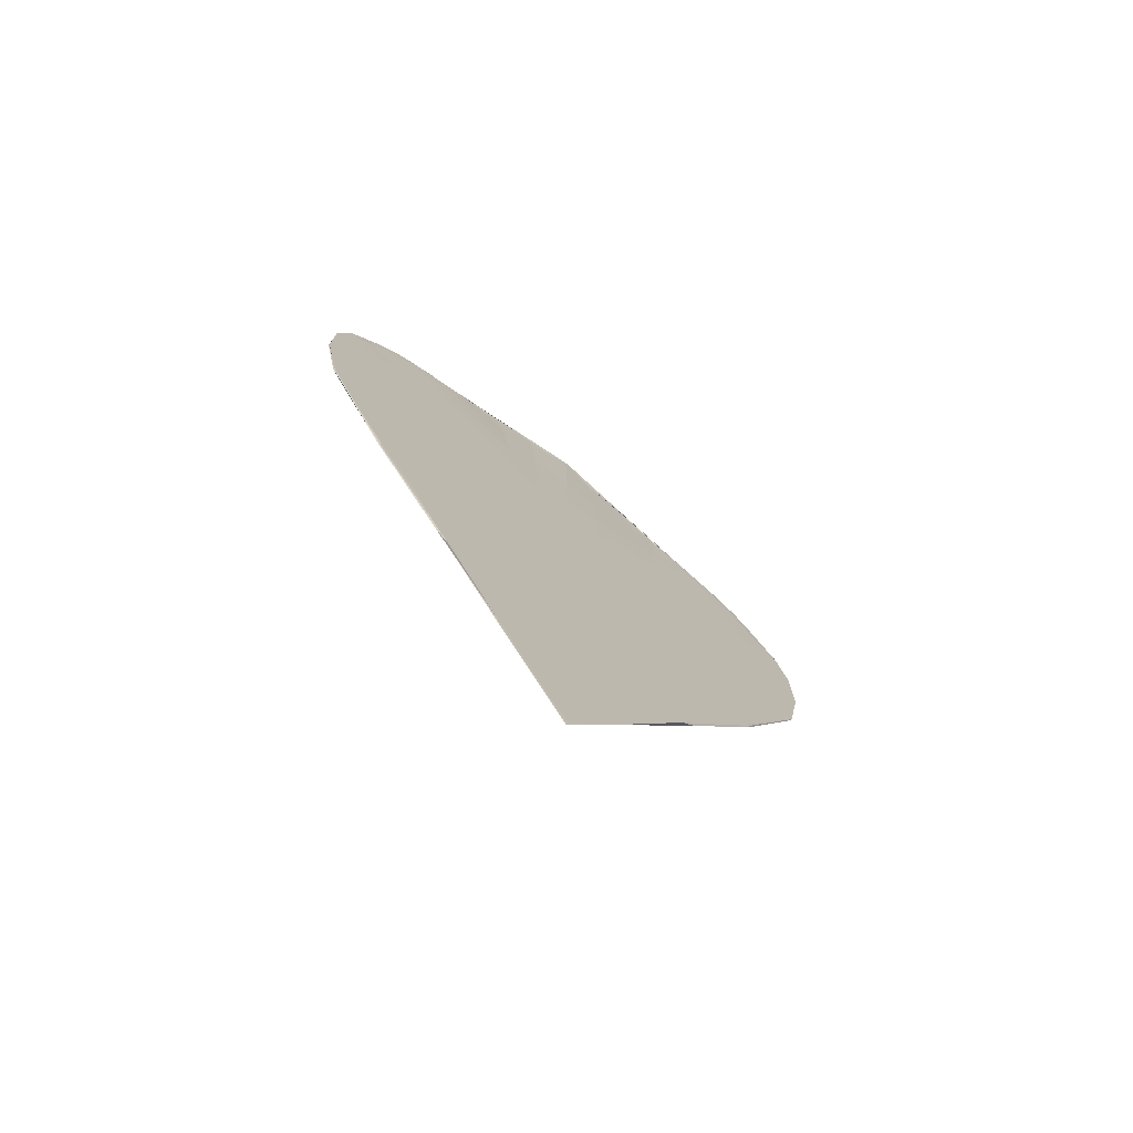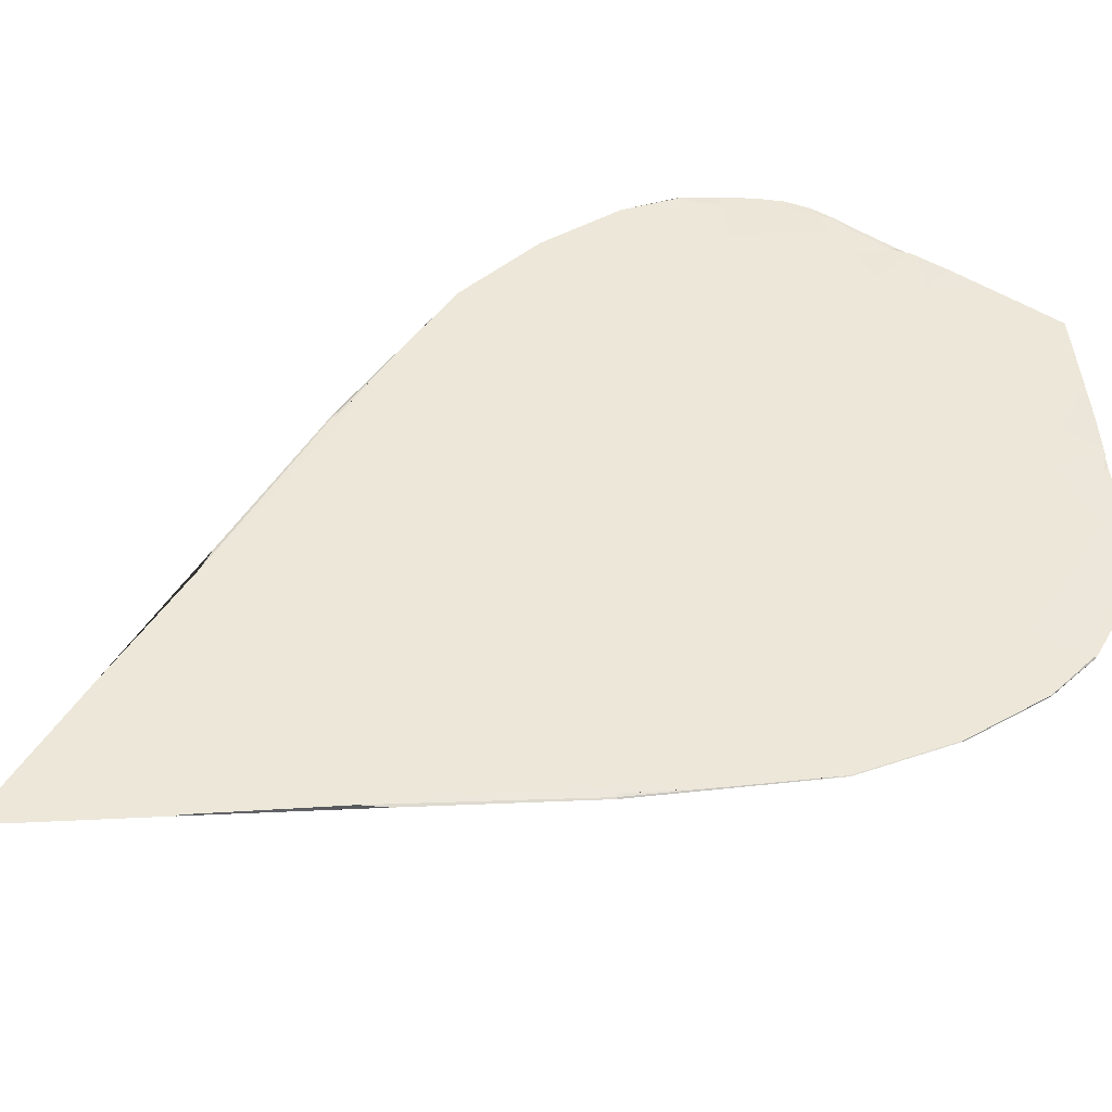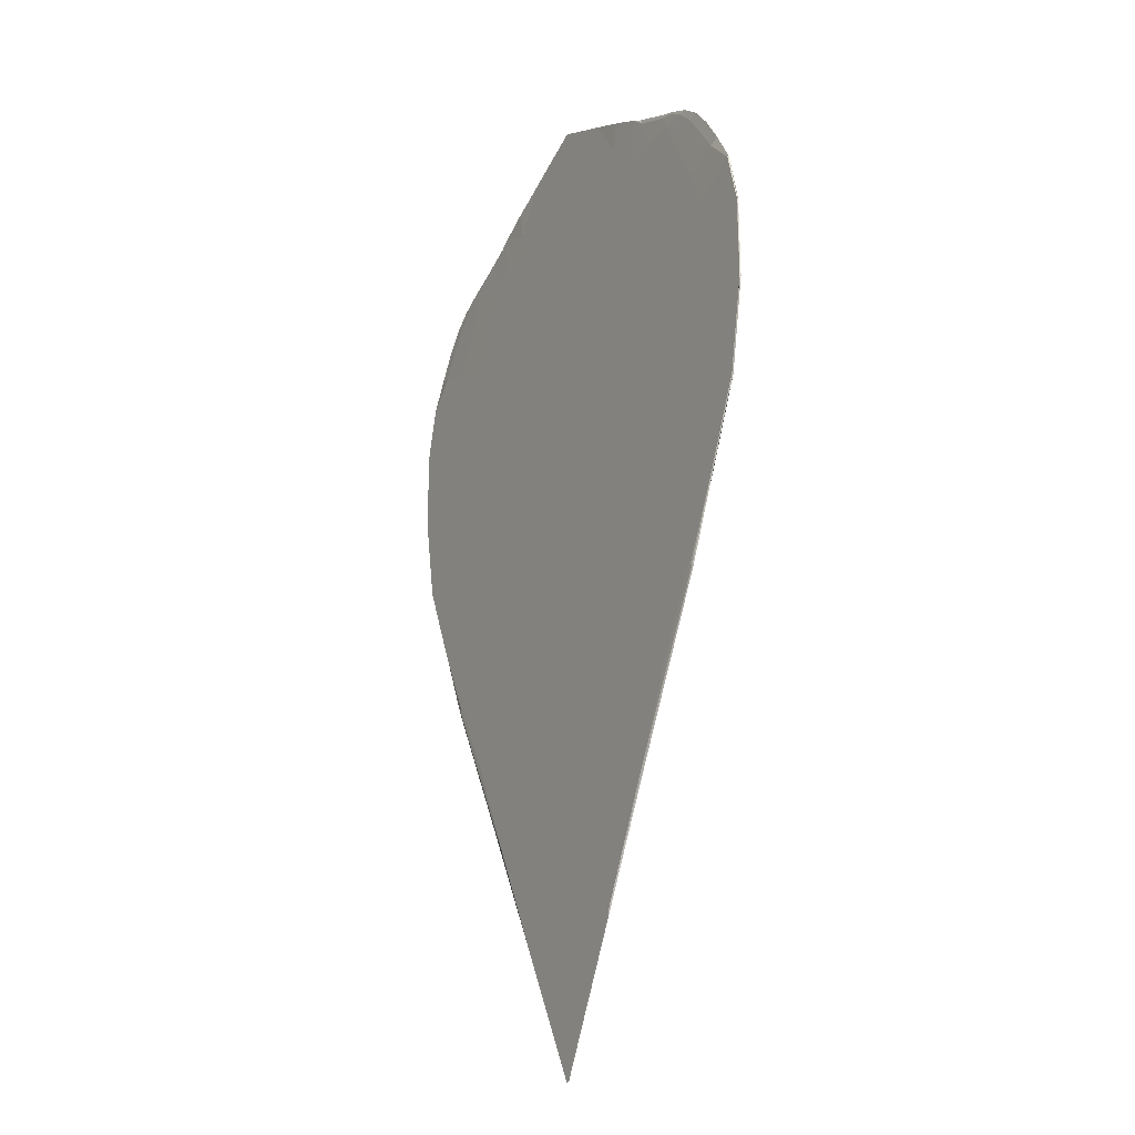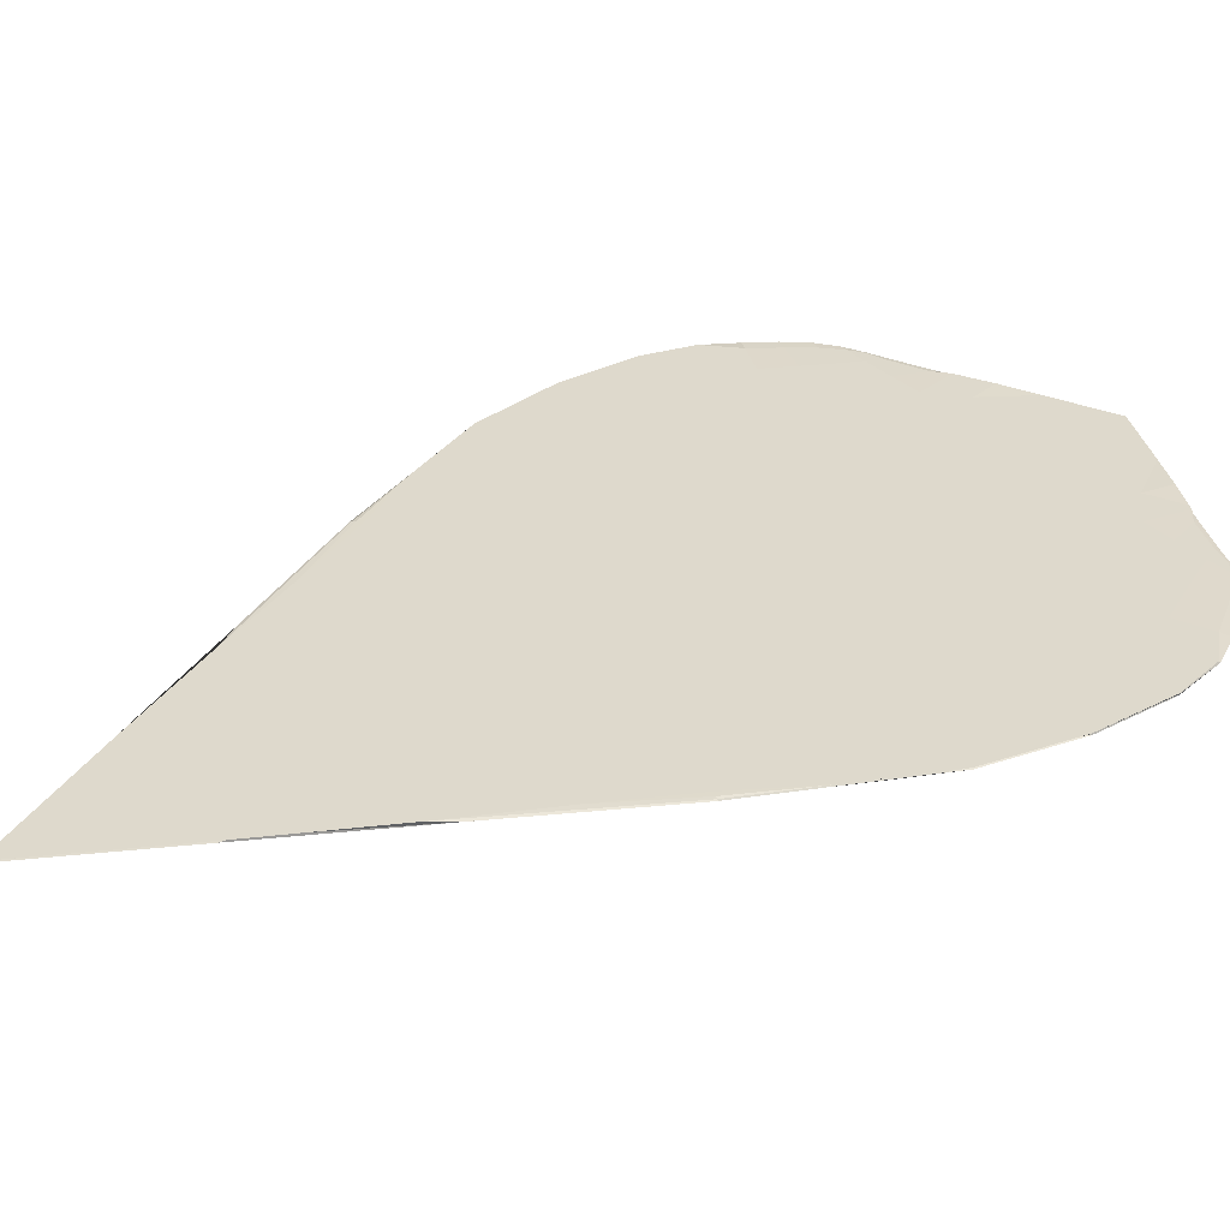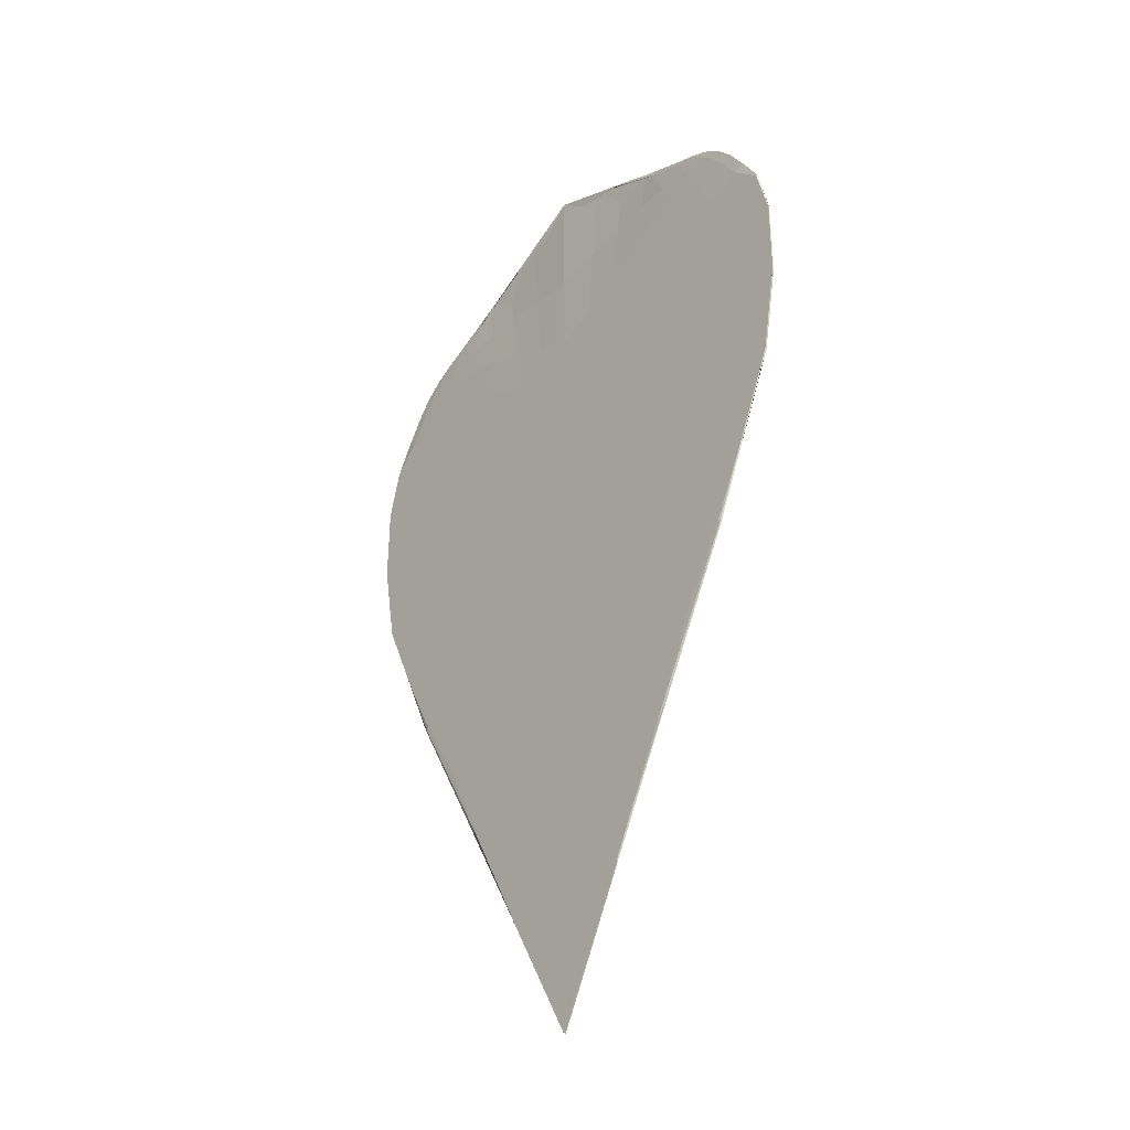
<metadata>
{"format":"obj","ext":"obj","renderer":"f3d","projection":"perspective","resolution":1024,"background":"white","views":[{"elev":-76.0,"azim":141.7,"up":"+Y"},{"elev":49.9,"azim":59.2,"up":"+Z"},{"elev":-23.4,"azim":60.1,"up":"+Y"},{"elev":32.0,"azim":53.8,"up":"+Z"},{"elev":-37.1,"azim":-129.1,"up":"+Y"}]}
</metadata>
<code>
o vapor
v -0.01423 0.02799 2.634e-05
v 0 0 2.634e-05
v -0.009966 0.04378 7.252e-06
v 0 0.0484 2.634e-05
v -0 0.03845 2.634e-05
v -0.01503 0.03634 2.634e-05
v -0 0.0234 2.634e-05
v -0.0114 0.04255 1.336e-05
v -0 0.03225 2.634e-05
v -0.01308 0.04017 1.489e-05
v -0.006339 0.01222 2.634e-05
v -0.00491 0.04619 2.634e-05
v -0.00551 0.02873 2.634e-05
v -0.004016 0.0405 2.634e-05
v -0.004671 0.03578 2.634e-05
v -0.007256 0.0448 1.718e-05
v -0.01032 0.03301 2.634e-05
v -0.007969 0.04181 2.634e-05
v -0.009235 0.03851 2.634e-05
v -0.01035 0.02042 2.634e-05
v 0.01423 0.02799 2.634e-05
v 0.009966 0.04378 7.252e-06
v 0.01503 0.03634 2.634e-05
v 0.0114 0.04255 1.336e-05
v 0.01308 0.04017 1.489e-05
v 0.006339 0.01222 2.634e-05
v 0.00491 0.04619 2.634e-05
v 0.00551 0.02873 2.634e-05
v 0.004016 0.0405 2.634e-05
v 0.004671 0.03578 2.634e-05
v 0.007256 0.0448 1.718e-05
v 0.01032 0.03301 2.634e-05
v 0.007969 0.04181 2.634e-05
v 0.009235 0.03851 2.634e-05
v 0.01035 0.02042 2.634e-05
v -0.01423 0.02799 -5e-05
v 0 0 -5e-05
v -0.009966 0.04378 -3.092e-05
v -0 0.0484 -5e-05
v 0 0.03845 -4.466e-05
v -0.01503 0.03634 -5e-05
v 0 0.0234 -5e-05
v -0.0114 0.04255 -3.702e-05
v -0 0.03225 -5e-05
v -0.01308 0.04017 -3.855e-05
v -0.006339 0.01222 -5e-05
v -0.004903 0.04618 5e-05
v -0.00551 0.02873 -5e-05
v -0.004015 0.04049 -3.321e-05
v -0.004671 0.03578 -5e-05
v -0.007255 0.0448 -2.634e-05
v -0.01032 0.03301 -5e-05
v -0.007969 0.04181 -4.618e-05
v -0.009235 0.03851 -5e-05
v -0.01035 0.02042 -5e-05
v 0.01423 0.02799 -5e-05
v 0.009966 0.04378 -3.092e-05
v 0.01503 0.03634 -5e-05
v 0.0114 0.04255 -3.702e-05
v 0.01308 0.04017 -3.855e-05
v 0.006339 0.01222 -5e-05
v 0.004903 0.04618 5e-05
v 0.00551 0.02873 -5e-05
v 0.004015 0.04049 -3.321e-05
v 0.004671 0.03578 -5e-05
v 0.007255 0.0448 -2.634e-05
v 0.01032 0.03301 -5e-05
v 0.007969 0.04181 -4.618e-05
v 0.009235 0.03851 -5e-05
v 0.01035 0.02042 -5e-05
v -0.01505 0.03241 2.634e-05
v -0.003419 0.006488 2.634e-05
v -0 0.04263 2.634e-05
v -0.009071 0.04404 1.26e-05
v -0 0.03512 2.634e-05
v -0.0144 0.03883 2.481e-05
v 0 0.01193 2.634e-05
v -0.01267 0.03468 2.634e-05
v -0.01058 0.04335 1.26e-05
v -0.009926 0.04223 2.481e-05
v -0 0.02908 2.634e-05
v -0.0122 0.04146 1.336e-05
v -0.01141 0.03945 2.481e-05
v -0.008468 0.01671 2.634e-05
v -0.002612 0.04724 2.634e-05
v -0.002823 0.02545 2.634e-05
v -0.002019 0.03921 2.634e-05
v -0.002345 0.03349 2.634e-05
v -0.005108 0.03316 2.634e-05
v -0.004215 0.03807 2.634e-05
v -0.00592 0.02135 2.634e-05
v -0.004312 0.04325 2.634e-05
v -0.006571 0.04538 2.557e-05
v -0.007974 0.0312 2.634e-05
v -0.005984 0.04133 2.634e-05
v -0.006966 0.03743 2.634e-05
v -0.01245 0.02403 2.634e-05
v -0.00779 0.04331 2.557e-05
v -0.01042 0.02737 2.634e-05
v -0.008501 0.04022 2.634e-05
v -0.009895 0.03645 2.634e-05
v -0.01076 0.02032 1.565e-05
v -0.004104 0.04648 1.489e-05
v 0.01505 0.03241 2.634e-05
v 0.003419 0.006488 2.634e-05
v 0.009071 0.04404 1.26e-05
v 0.0144 0.03883 2.481e-05
v 0.01267 0.03468 2.634e-05
v 0.01058 0.04335 1.26e-05
v 0.009926 0.04223 2.481e-05
v 0.0122 0.04146 1.336e-05
v 0.01141 0.03945 2.481e-05
v 0.008468 0.01671 2.634e-05
v 0.002612 0.04724 2.634e-05
v 0.002823 0.02545 2.634e-05
v 0.002019 0.03921 2.634e-05
v 0.002345 0.03349 2.634e-05
v 0.005108 0.03316 2.634e-05
v 0.004215 0.03807 2.634e-05
v 0.00592 0.02135 2.634e-05
v 0.004312 0.04325 2.634e-05
v 0.006571 0.04538 2.557e-05
v 0.007974 0.0312 2.634e-05
v 0.005984 0.04133 2.634e-05
v 0.006966 0.03743 2.634e-05
v 0.01245 0.02403 2.634e-05
v 0.00779 0.04331 2.557e-05
v 0.01042 0.02737 2.634e-05
v 0.008501 0.04022 2.634e-05
v 0.009895 0.03645 2.634e-05
v 0.01076 0.02032 1.565e-05
v 0.004104 0.04648 1.489e-05
v -0.01505 0.03241 -5e-05
v -0.003419 0.006488 -5e-05
v -0 0.04263 -4.924e-05
v -0.00907 0.04404 -3.55e-05
v -0 0.03512 -4.924e-05
v -0.0144 0.03883 -4.847e-05
v -0 0.01193 -5e-05
v -0.01267 0.03468 -5e-05
v -0.01058 0.04335 -3.626e-05
v -0.009926 0.04223 -4.771e-05
v -0 0.02908 -5e-05
v -0.0122 0.04146 -3.702e-05
v -0.01141 0.03945 -4.847e-05
v -0.008468 0.01671 -5e-05
v -0.002607 0.04722 1.87e-05
v -0.002823 0.02545 -5e-05
v -0.002018 0.03921 -3.779e-05
v -0.002345 0.03349 -5e-05
v -0.005108 0.03316 -5e-05
v -0.004214 0.03807 -4.771e-05
v -0.00592 0.02135 -5e-05
v -0.004308 0.04324 1.908e-06
v -0.006566 0.04537 2.099e-05
v -0.007974 0.0312 -5e-05
v -0.005983 0.04132 -3.779e-05
v -0.006966 0.03743 -5e-05
v -0.01245 0.02403 -5e-05
v -0.007789 0.0433 -3.702e-05
v -0.01042 0.02737 -5e-05
v -0.008501 0.04022 -4.924e-05
v -0.009895 0.03645 -5e-05
v -0.01076 0.02032 -3.931e-05
v -0.004102 0.04648 -2.252e-05
v 0.01505 0.03241 -5e-05
v 0.003419 0.006488 -5e-05
v 0.00907 0.04404 -3.55e-05
v 0.0144 0.03883 -4.847e-05
v 0.01267 0.03468 -5e-05
v 0.01058 0.04335 -3.626e-05
v 0.009926 0.04223 -4.771e-05
v 0.0122 0.04146 -3.702e-05
v 0.01141 0.03945 -4.847e-05
v 0.008468 0.01671 -5e-05
v 0.002607 0.04722 1.87e-05
v 0.002823 0.02545 -5e-05
v 0.002018 0.03921 -3.779e-05
v 0.002345 0.03349 -5e-05
v 0.005108 0.03316 -5e-05
v 0.004214 0.03807 -4.771e-05
v 0.00592 0.02135 -5e-05
v 0.004308 0.04324 1.908e-06
v 0.006566 0.04537 2.099e-05
v 0.007974 0.0312 -5e-05
v 0.005983 0.04132 -3.779e-05
v 0.006966 0.03743 -5e-05
v 0.01245 0.02403 -5e-05
v 0.007789 0.0433 -3.702e-05
v 0.01042 0.02737 -5e-05
v 0.008501 0.04022 -4.924e-05
v 0.009895 0.03645 -5e-05
v 0.01076 0.02032 -3.931e-05
v 0.004102 0.04648 -2.252e-05
v -0.01381 0.02698 -1.183e-05
v 0 0.003674 -1.183e-05
v -0.01003 0.04385 -1.183e-05
v -0 0.04736 -1.107e-05
v -0.01503 0.03634 -1.183e-05
v -0.01192 0.04267 -1.183e-05
v -0.01358 0.04038 -1.183e-05
v -0.007026 0.0132 -1.183e-05
v -0.00713 0.04509 -1.031e-05
v 0.01381 0.02698 -1.183e-05
v 0.01003 0.04385 -1.183e-05
v 0.01503 0.03634 -1.183e-05
v 0.01192 0.04267 -1.183e-05
v 0.01358 0.04038 -1.183e-05
v 0.007026 0.0132 -1.183e-05
v 0.00713 0.04509 -1.031e-05
v -0.002226 0.04295 2.634e-05
v -0.003107 0.01687 2.634e-05
v -0.002104 0.03616 2.634e-05
v -0.002581 0.03051 2.634e-05
v -0.007539 0.03511 2.634e-05
v -0.00634 0.03939 2.634e-05
v -0.008262 0.02472 2.634e-05
v -0.006146 0.04333 2.634e-05
v -0.009415 0.0433 2.328e-05
v -0.01271 0.02988 2.634e-05
v -0.01062 0.04093 2.481e-05
v -0.01219 0.03766 2.634e-05
v -0.01063 0.02038 2.481e-05
v -0.004468 0.04637 2.481e-05
v 0.002226 0.04295 2.634e-05
v 0.003107 0.01687 2.634e-05
v 0.002104 0.03616 2.634e-05
v 0.002581 0.03051 2.634e-05
v 0.007539 0.03511 2.634e-05
v 0.00634 0.03939 2.634e-05
v 0.008262 0.02472 2.634e-05
v 0.006146 0.04333 2.634e-05
v 0.009415 0.0433 2.328e-05
v 0.01271 0.02988 2.634e-05
v 0.01062 0.04093 2.481e-05
v 0.01219 0.03766 2.634e-05
v 0.01063 0.02038 2.481e-05
v 0.004468 0.04637 2.481e-05
v -0.002223 0.04295 -1.412e-05
v -0.003107 0.01687 -5e-05
v -0.002104 0.03616 -4.847e-05
v -0.002581 0.03051 -5e-05
v -0.007539 0.03511 -5e-05
v -0.00634 0.03939 -4.847e-05
v -0.008262 0.02472 -5e-05
v -0.006144 0.04332 -1.26e-05
v -0.009415 0.0433 -4.542e-05
v -0.01271 0.02988 -5e-05
v -0.01062 0.04093 -4.847e-05
v -0.01219 0.03766 -5e-05
v -0.01063 0.02038 -4.847e-05
v -0.004464 0.04636 2.672e-06
v 0.002223 0.04295 -1.412e-05
v 0.003107 0.01687 -5e-05
v 0.002104 0.03616 -4.847e-05
v 0.002581 0.03051 -5e-05
v 0.007539 0.03511 -5e-05
v 0.00634 0.03939 -4.847e-05
v 0.008262 0.02472 -5e-05
v 0.006144 0.04332 -1.26e-05
v 0.009415 0.0433 -4.542e-05
v 0.01271 0.02988 -5e-05
v 0.01062 0.04093 -4.847e-05
v 0.01219 0.03766 -5e-05
v 0.01063 0.02038 -4.847e-05
v 0.004464 0.04636 2.672e-06
v -0.01501 0.03231 -1.183e-05
v -0.003488 0.006953 -1.183e-05
v -0.00897 0.04428 -1.183e-05
v -0.01447 0.03886 -1.183e-05
v -0.01097 0.04338 -1.183e-05
v -0.01276 0.04165 -1.183e-05
v -0.01083 0.0203 -1.183e-05
v -0.003972 0.04647 -1.031e-05
v 0.01501 0.03231 -1.183e-05
v 0.003488 0.006953 -1.183e-05
v 0.00897 0.04428 -1.183e-05
v 0.01447 0.03886 -1.183e-05
v 0.01097 0.04338 -1.183e-05
v 0.01276 0.04165 -1.183e-05
v 0.01083 0.0203 -1.183e-05
v 0.003972 0.04647 -1.031e-05
f 14 87 211 92
f 87 5 73 211
f 211 73 4 85
f 92 211 85 12
f 11 72 212 91
f 72 2 77 212
f 212 77 7 86
f 91 212 86 13
f 15 88 213 90
f 88 9 75 213
f 213 75 5 87
f 90 213 87 14
f 13 86 214 89
f 86 7 81 214
f 214 81 9 88
f 89 214 88 15
f 17 94 215 101
f 94 13 89 215
f 215 89 15 96
f 101 215 96 19
f 19 96 216 100
f 96 15 90 216
f 216 90 14 95
f 100 216 95 18
f 20 84 217 99
f 84 11 91 217
f 217 91 13 94
f 99 217 94 17
f 18 95 218 98
f 95 14 92 218
f 218 92 12 93
f 98 218 93 16
f 8 80 219 79
f 80 18 98 219
f 219 98 16 74
f 79 219 74 3
f 1 97 220 71
f 97 20 99 220
f 220 99 17 78
f 71 220 78 6
f 10 83 221 82
f 83 19 100 221
f 221 100 18 80
f 82 221 80 8
f 6 78 222 76
f 78 17 101 222
f 222 101 19 83
f 76 222 83 10
f 20 97 223 84
f 1 102 223 97
f 11 84 223 102
f 12 85 224 93
f 4 103 224 85
f 16 93 224 103
f 29 121 225 116
f 121 27 114 225
f 225 114 4 73
f 116 225 73 5
f 26 120 226 105
f 120 28 115 226
f 226 115 7 77
f 105 226 77 2
f 30 119 227 117
f 119 29 116 227
f 227 116 5 75
f 117 227 75 9
f 28 118 228 115
f 118 30 117 228
f 228 117 9 81
f 115 228 81 7
f 32 130 229 123
f 130 34 125 229
f 229 125 30 118
f 123 229 118 28
f 34 129 230 125
f 129 33 124 230
f 230 124 29 119
f 125 230 119 30
f 35 128 231 113
f 128 32 123 231
f 231 123 28 120
f 113 231 120 26
f 33 127 232 124
f 127 31 122 232
f 232 122 27 121
f 124 232 121 29
f 24 109 233 110
f 109 22 106 233
f 233 106 31 127
f 110 233 127 33
f 21 104 234 126
f 104 23 108 234
f 234 108 32 128
f 126 234 128 35
f 25 111 235 112
f 111 24 110 235
f 235 110 33 129
f 112 235 129 34
f 23 107 236 108
f 107 25 112 236
f 236 112 34 130
f 108 236 130 32
f 35 113 237 126
f 26 131 237 113
f 21 126 237 131
f 27 122 238 114
f 31 132 238 122
f 4 114 238 132
f 49 154 239 149
f 154 47 147 239
f 239 147 39 135
f 149 239 135 40
f 46 153 240 134
f 153 48 148 240
f 240 148 42 139
f 134 240 139 37
f 50 152 241 150
f 152 49 149 241
f 241 149 40 137
f 150 241 137 44
f 48 151 242 148
f 151 50 150 242
f 242 150 44 143
f 148 242 143 42
f 52 163 243 156
f 163 54 158 243
f 243 158 50 151
f 156 243 151 48
f 54 162 244 158
f 162 53 157 244
f 244 157 49 152
f 158 244 152 50
f 55 161 245 146
f 161 52 156 245
f 245 156 48 153
f 146 245 153 46
f 53 160 246 157
f 160 51 155 246
f 246 155 47 154
f 157 246 154 49
f 43 141 247 142
f 141 38 136 247
f 247 136 51 160
f 142 247 160 53
f 36 133 248 159
f 133 41 140 248
f 248 140 52 161
f 159 248 161 55
f 45 144 249 145
f 144 43 142 249
f 249 142 53 162
f 145 249 162 54
f 41 138 250 140
f 138 45 145 250
f 250 145 54 163
f 140 250 163 52
f 55 146 251 159
f 46 164 251 146
f 36 159 251 164
f 47 155 252 147
f 51 165 252 155
f 39 147 252 165
f 64 178 253 183
f 178 40 135 253
f 253 135 39 176
f 183 253 176 62
f 61 167 254 182
f 167 37 139 254
f 254 139 42 177
f 182 254 177 63
f 65 179 255 181
f 179 44 137 255
f 255 137 40 178
f 181 255 178 64
f 63 177 256 180
f 177 42 143 256
f 256 143 44 179
f 180 256 179 65
f 67 185 257 192
f 185 63 180 257
f 257 180 65 187
f 192 257 187 69
f 69 187 258 191
f 187 65 181 258
f 258 181 64 186
f 191 258 186 68
f 70 175 259 190
f 175 61 182 259
f 259 182 63 185
f 190 259 185 67
f 68 186 260 189
f 186 64 183 260
f 260 183 62 184
f 189 260 184 66
f 59 172 261 171
f 172 68 189 261
f 261 189 66 168
f 171 261 168 57
f 56 188 262 166
f 188 70 190 262
f 262 190 67 170
f 166 262 170 58
f 60 174 263 173
f 174 69 191 263
f 263 191 68 172
f 173 263 172 59
f 58 170 264 169
f 170 67 192 264
f 264 192 69 174
f 169 264 174 60
f 70 188 265 175
f 56 193 265 188
f 61 175 265 193
f 62 176 266 184
f 39 194 266 176
f 66 184 266 194
f 1 71 267 195
f 71 6 199 267
f 267 199 41 133
f 195 267 133 36
f 2 72 268 196
f 72 11 202 268
f 268 202 46 134
f 196 268 134 37
f 3 74 269 197
f 74 16 203 269
f 269 203 51 136
f 197 269 136 38
f 6 76 270 199
f 76 10 201 270
f 270 201 45 138
f 199 270 138 41
f 8 79 271 200
f 79 3 197 271
f 271 197 38 141
f 200 271 141 43
f 10 82 272 201
f 82 8 200 272
f 272 200 43 144
f 201 272 144 45
f 11 102 273 202
f 102 1 195 273
f 273 195 36 164
f 202 273 164 46
f 16 103 274 203
f 103 4 198 274
f 274 198 39 165
f 203 274 165 51
f 23 104 275 206
f 104 21 204 275
f 275 204 56 166
f 206 275 166 58
f 26 105 276 209
f 105 2 196 276
f 276 196 37 167
f 209 276 167 61
f 31 106 277 210
f 106 22 205 277
f 277 205 57 168
f 210 277 168 66
f 25 107 278 208
f 107 23 206 278
f 278 206 58 169
f 208 278 169 60
f 22 109 279 205
f 109 24 207 279
f 279 207 59 171
f 205 279 171 57
f 24 111 280 207
f 111 25 208 280
f 280 208 60 173
f 207 280 173 59
f 21 131 281 204
f 131 26 209 281
f 281 209 61 193
f 204 281 193 56
f 4 132 282 198
f 132 31 210 282
f 282 210 66 194
f 198 282 194 39

</code>
